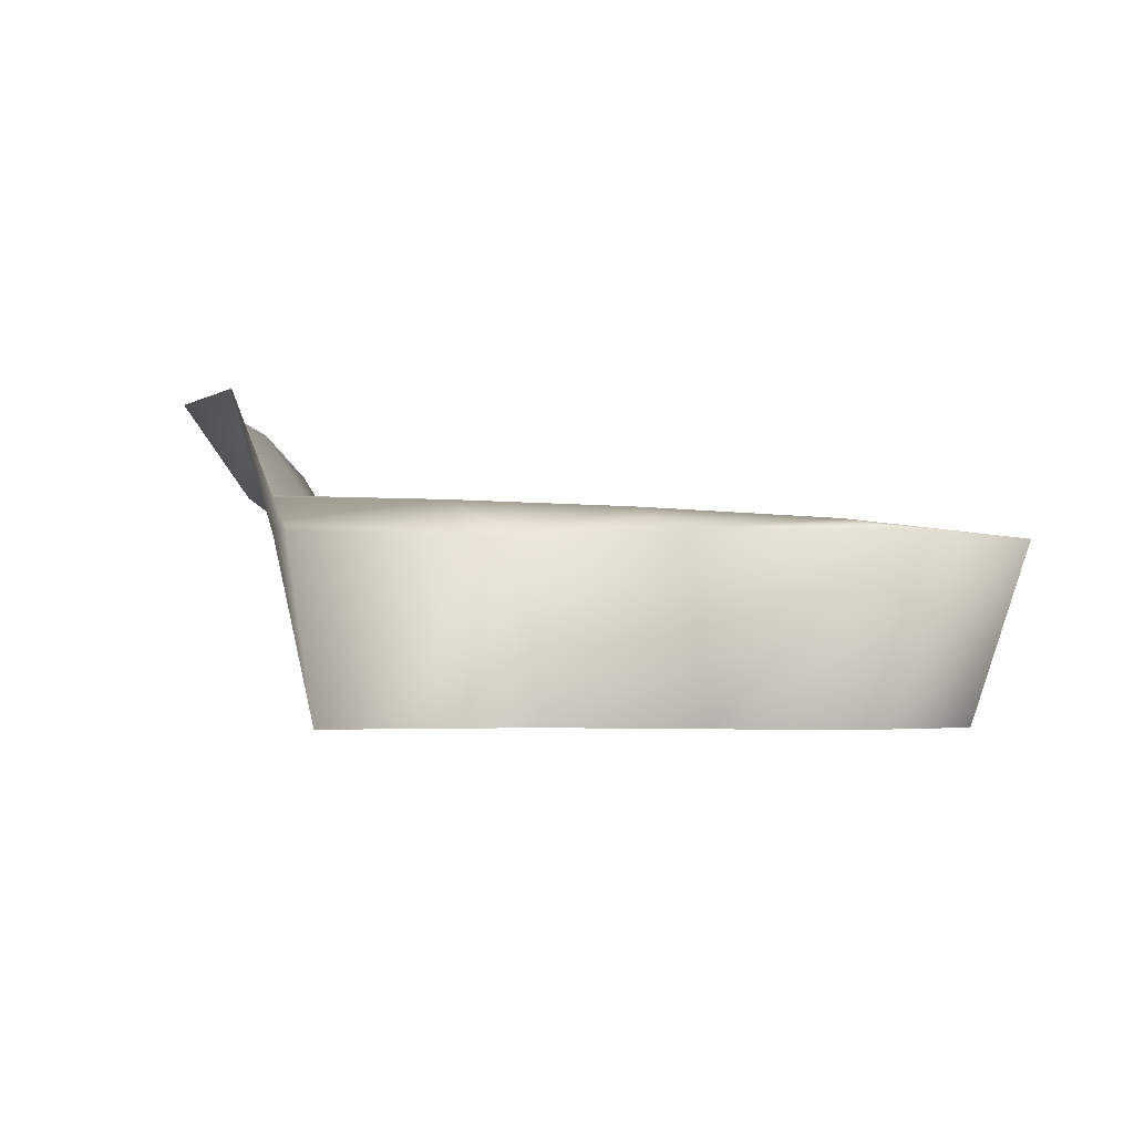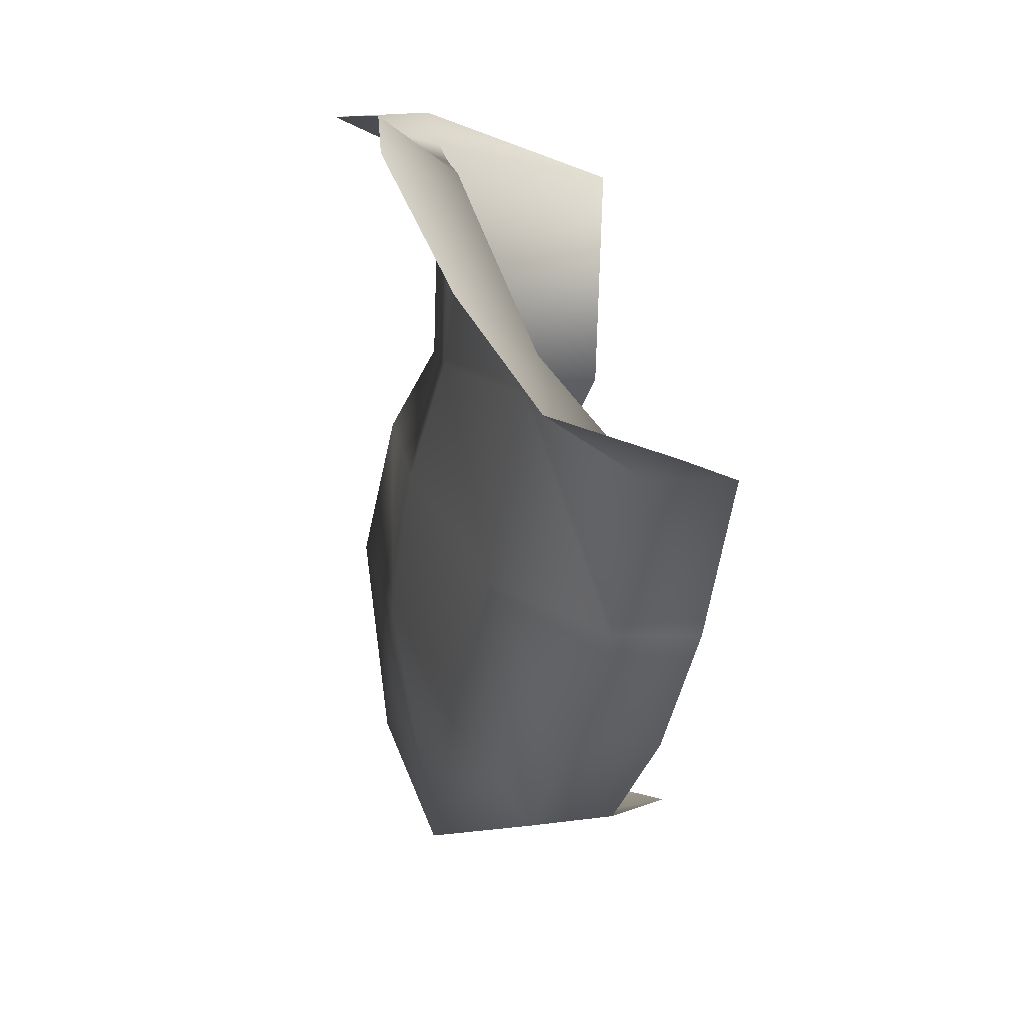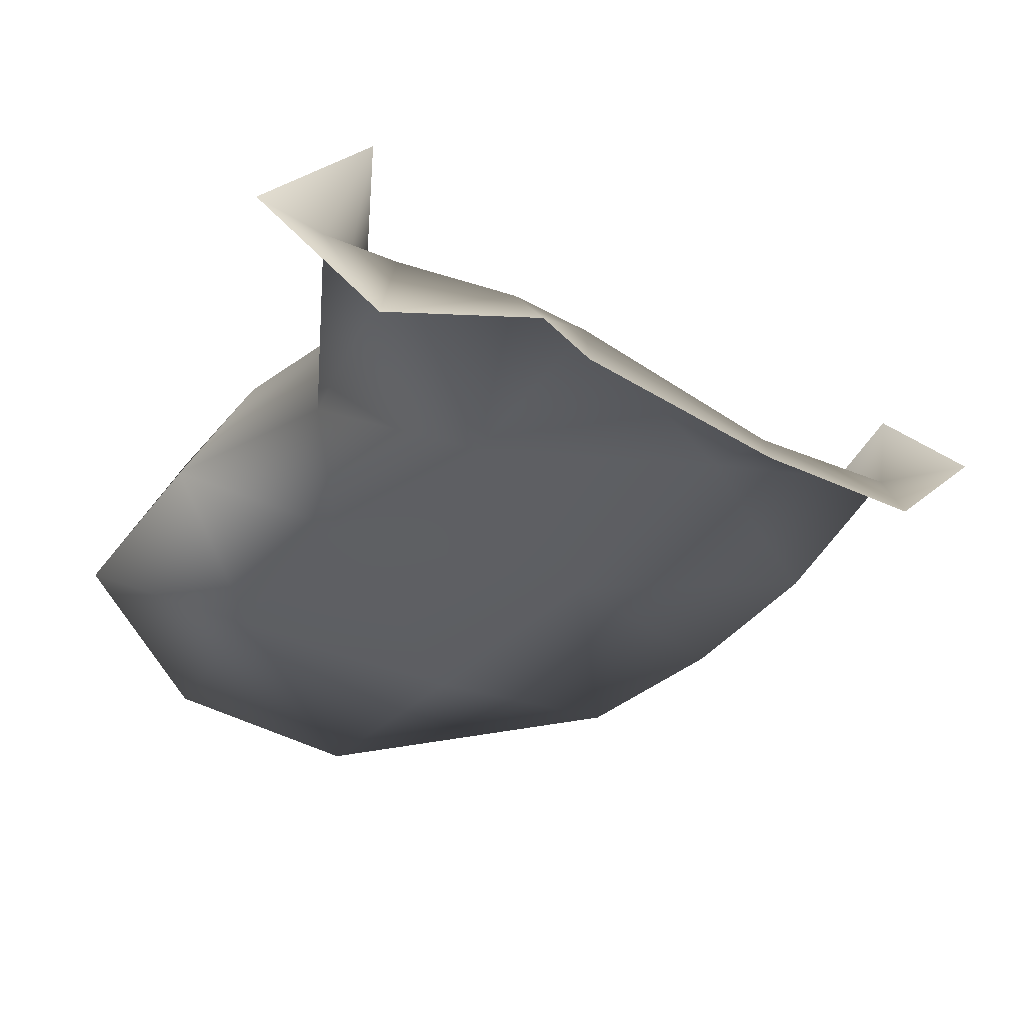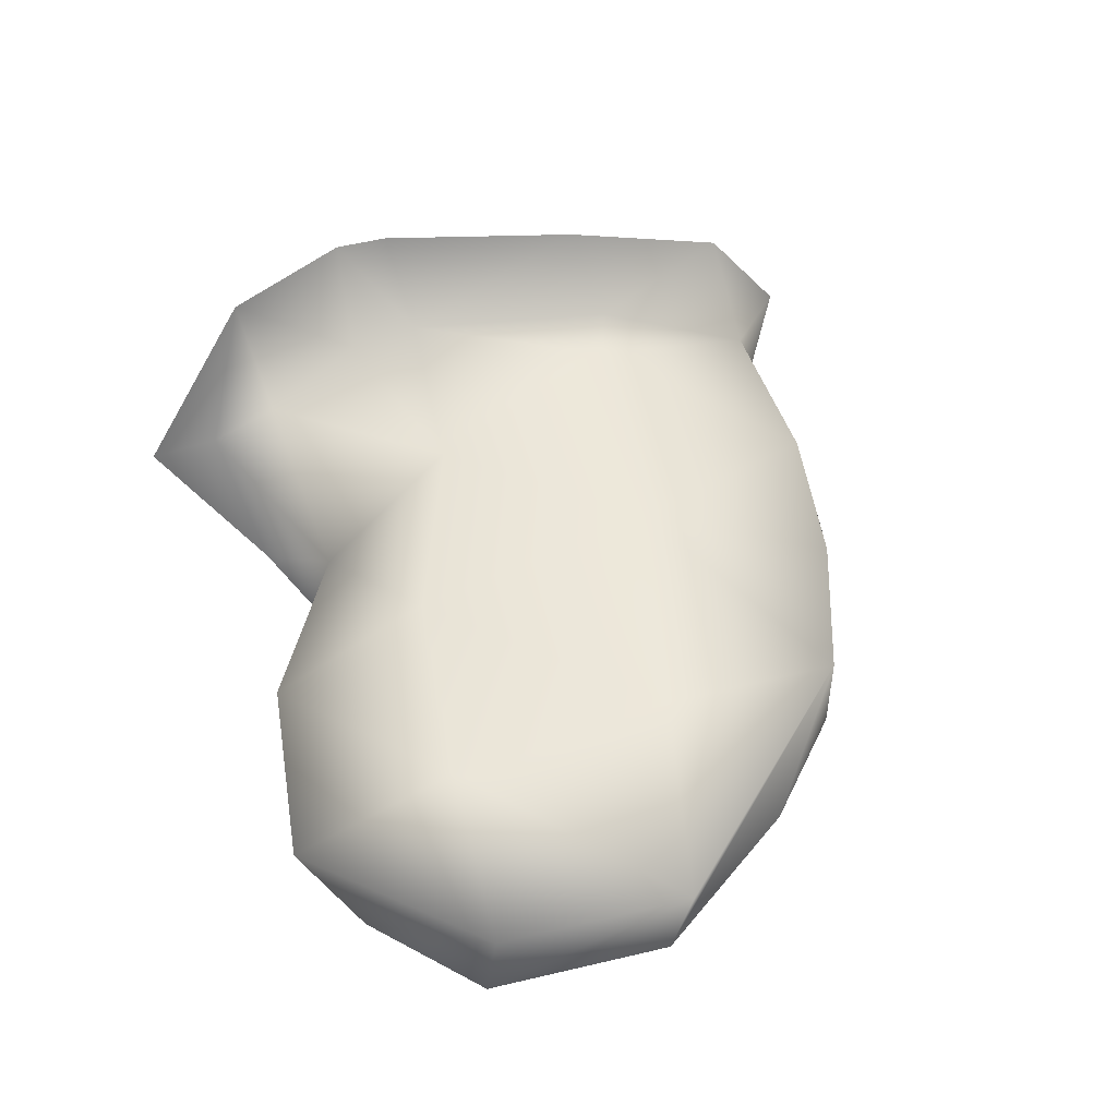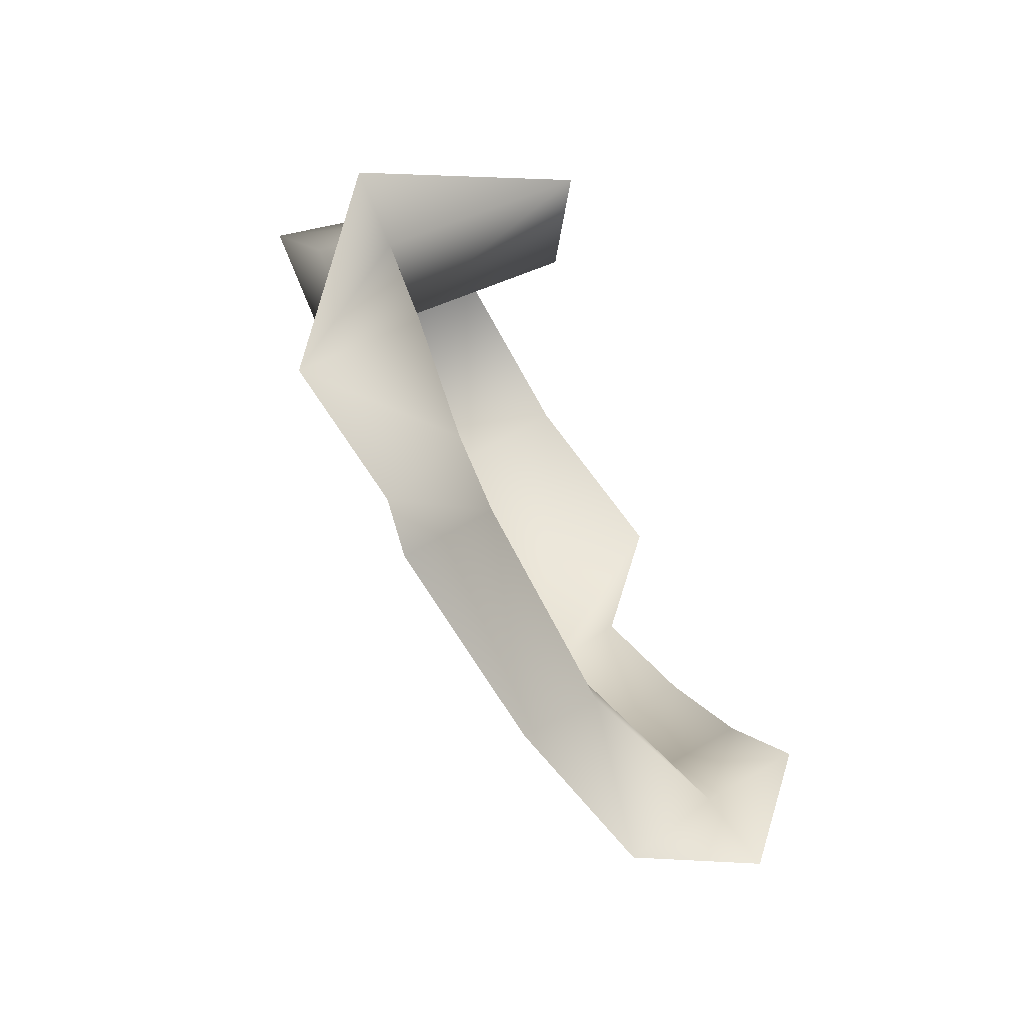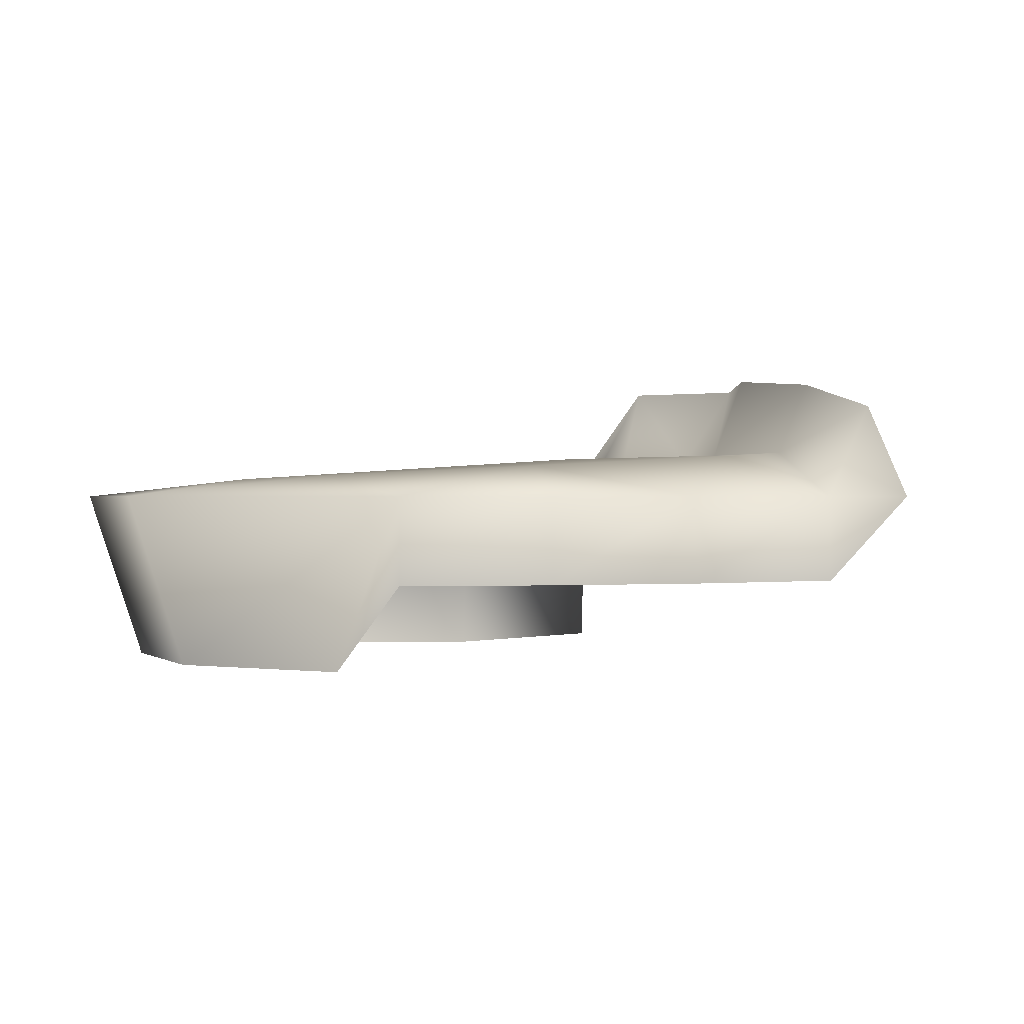
<metadata>
{"format":"obj","ext":"obj","renderer":"f3d","projection":"perspective","resolution":1024,"background":"white","views":[{"elev":-2.8,"azim":63.4,"up":"+Y"},{"elev":9.9,"azim":-111.0,"up":"+Z"},{"elev":46.2,"azim":-175.6,"up":"+Z"},{"elev":49.1,"azim":137.3,"up":"+Y"},{"elev":72.4,"azim":-123.5,"up":"+Z"},{"elev":0.4,"azim":-141.4,"up":"+Y"}]}
</metadata>
<code>
g ck_Platform_237
v -2717 445.2 8831
v -2635 452.1 8891
v -2632 405.8 8865
v -2716 405.5 8803
v -2615 446.8 8908
v -2600 401.4 8880
v -2783 429.5 8785
v -2777 380.5 8754
v -2815 380.5 8768
v -2716 405.5 8803
v -2717 445.2 8831
v -2545 447 8907
v -2512 380.5 8892
v -2546 387.2 8884
v -2482 376.3 8909
v -2600 401.4 8880
v -2615 446.8 8908
v -2512 380.5 8892
v -2482 376.3 8909
v -2523 291.2 8874
v -2514 291.2 8765
v -2502 380.5 8783
v -2451 291.2 8709
v -2430 380.5 8734
v -2409 291.2 8649
v -2377 380.5 8653
v -2409 291.2 8649
v -2429 291.2 8580
v -2414 380.5 8554
v -2377 380.5 8653
v -2429 291.2 8580
v -2512 291.2 8536
v -2497 380.5 8511
v -2497 380.5 8511
v -2644 380.5 8560
v -2497 380.5 8511
v -2512 291.2 8536
v -2607 291.2 8553
v -2644 335.9 8560
v -2701 335.9 8611
v -2698 380.5 8614
v -2744 335.9 8674
v -2779 335.9 8751
v -2777 380.5 8754
v -2742 380.5 8677
v -2701 335.9 8611
v -2744 335.9 8674
v -2742 380.5 8677
v -2698 380.5 8614
v -2777 380.5 8754
v -2779 335.9 8751
v -2815 380.5 8768
v -2644 380.5 8560
v -2560 391.6 8594
v -2497 380.5 8511
v -2458 390.6 8632
v -2458 390.6 8632
v -2414 380.5 8554
v -2497 380.5 8511
v -2633 397.5 8684
v -2510 396.9 8717
v -2695 403.5 8783
v -2633 397.5 8684
v -2742 380.5 8677
v -2777 380.5 8754
v -2430 380.5 8734
v -2510 396.9 8717
v -2502 380.5 8783
v -2510 396.9 8717
v -2430 380.5 8734
v -2377 380.5 8653
v -2698 380.5 8614
v -2633 397.5 8684
v -2695 403.5 8783
v -2582 403 8784
v -2510 396.9 8717
v -2716 405.5 8803
v -2502 380.5 8783
v -2716 405.5 8803
v -2632 405.8 8865
v -2546 387.2 8884
v -2512 380.5 8892
v -2600 401.4 8880
v -2742 380.5 8677
v -2633 397.5 8684
v -2698 380.5 8614
f 31 32 33
f 20 18 19
f 18 20 22
f 21 22 20
f 22 21 24
f 23 24 21
f 24 23 26
f 25 26 23
f 78 76 75
f 73 75 76
f 75 73 74
f 81 78 75
f 78 81 82
f 75 83 81
f 83 75 80
f 74 80 75
f 80 74 79
f 60 53 72
f 53 60 54
f 61 54 60
f 54 61 56
f 53 54 55
f 56 55 54
f 40 41 39
f 35 39 41
f 39 35 38
f 37 38 35
f 35 36 37
f 3 5 6
f 5 3 2
f 1 2 3
f 3 4 1
f 11 10 7
f 8 7 10
f 7 8 9
f 15 13 12
f 14 12 13
f 12 14 16
f 16 17 12
f 29 28 34
f 28 29 27
f 30 27 29
f 63 64 62
f 65 62 64
f 62 65 77
f 70 71 57
f 58 57 71
f 57 58 59
f 57 69 70
f 44 42 43
f 42 44 45
f 48 46 47
f 46 48 49
f 50 51 52
f 66 67 68
f 84 85 86

</code>
